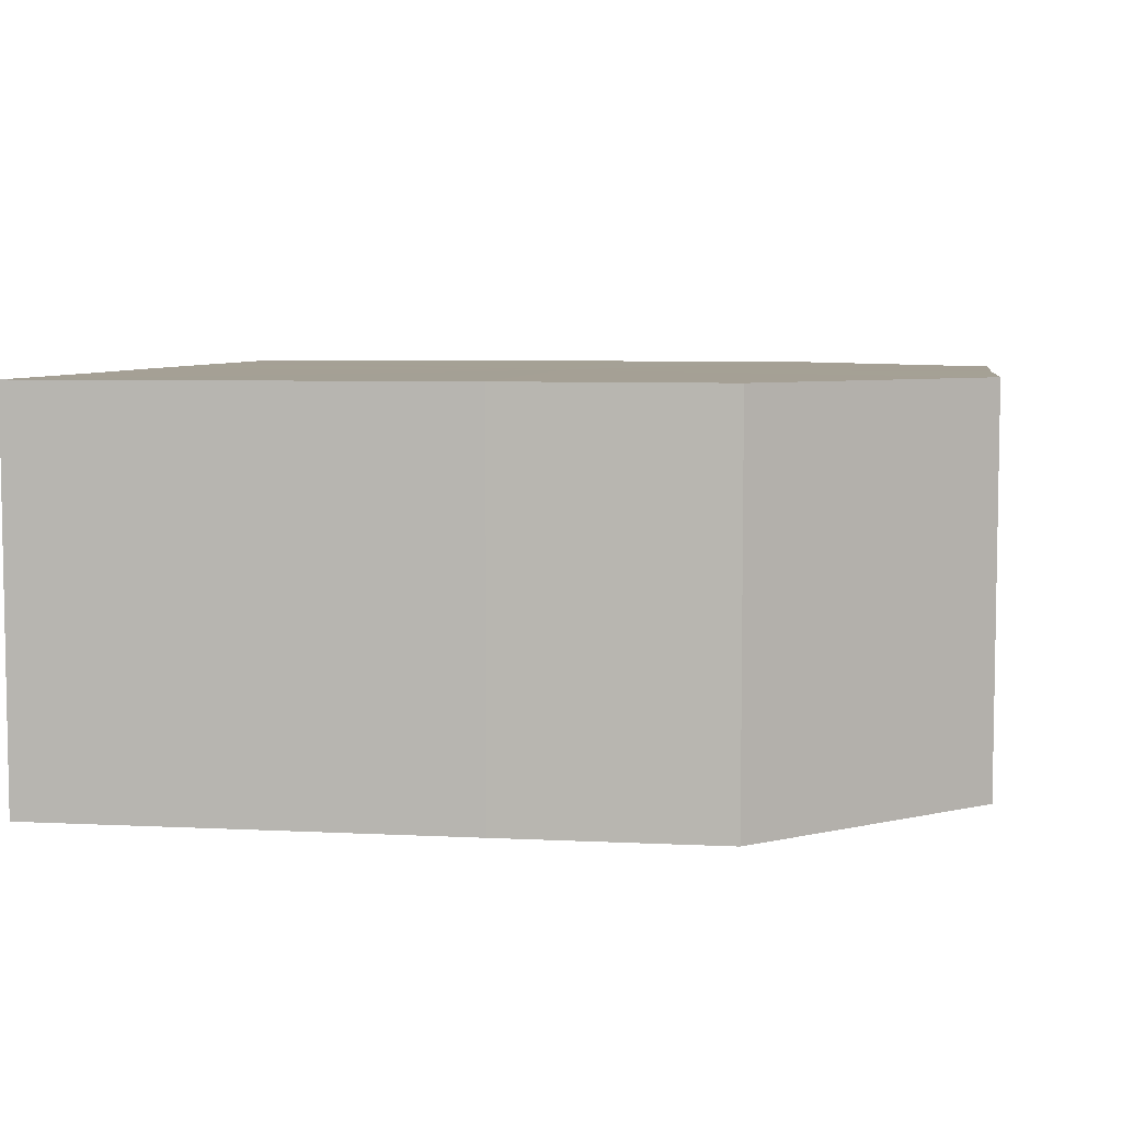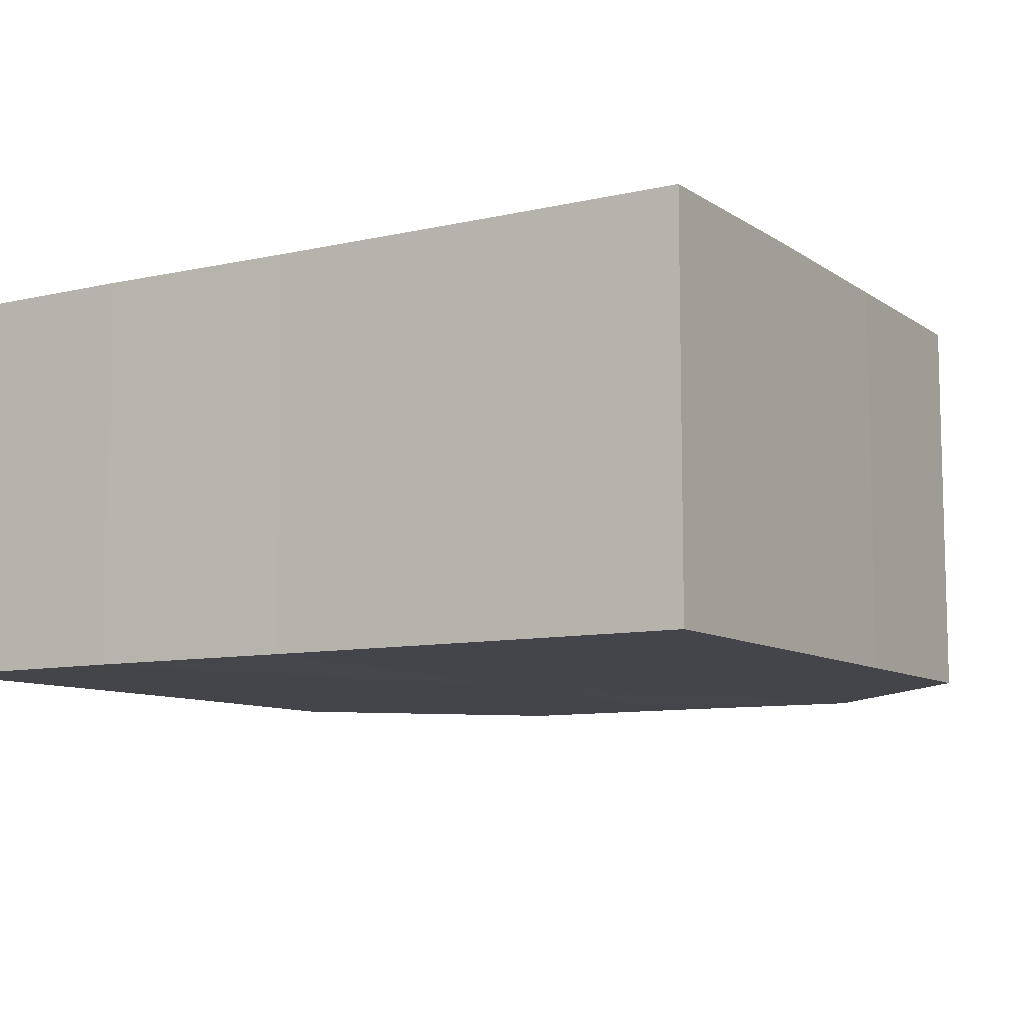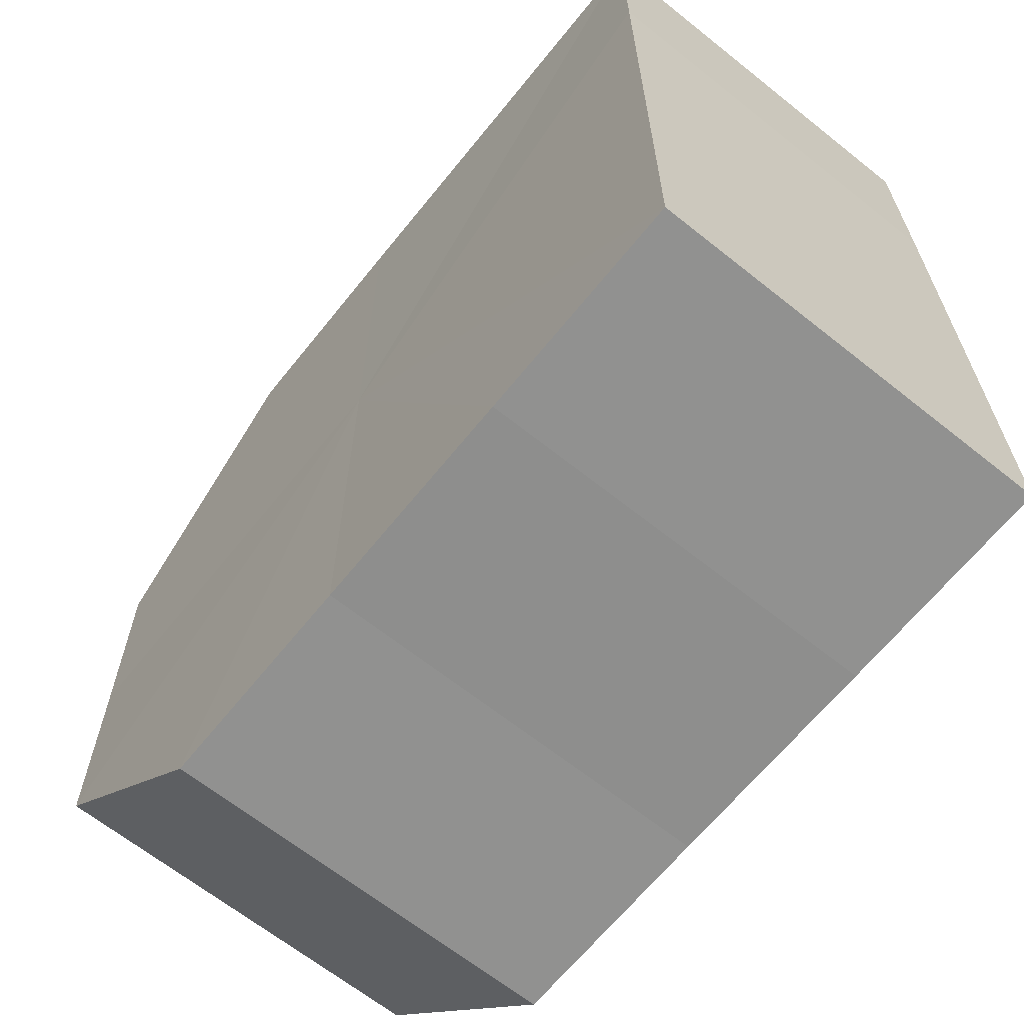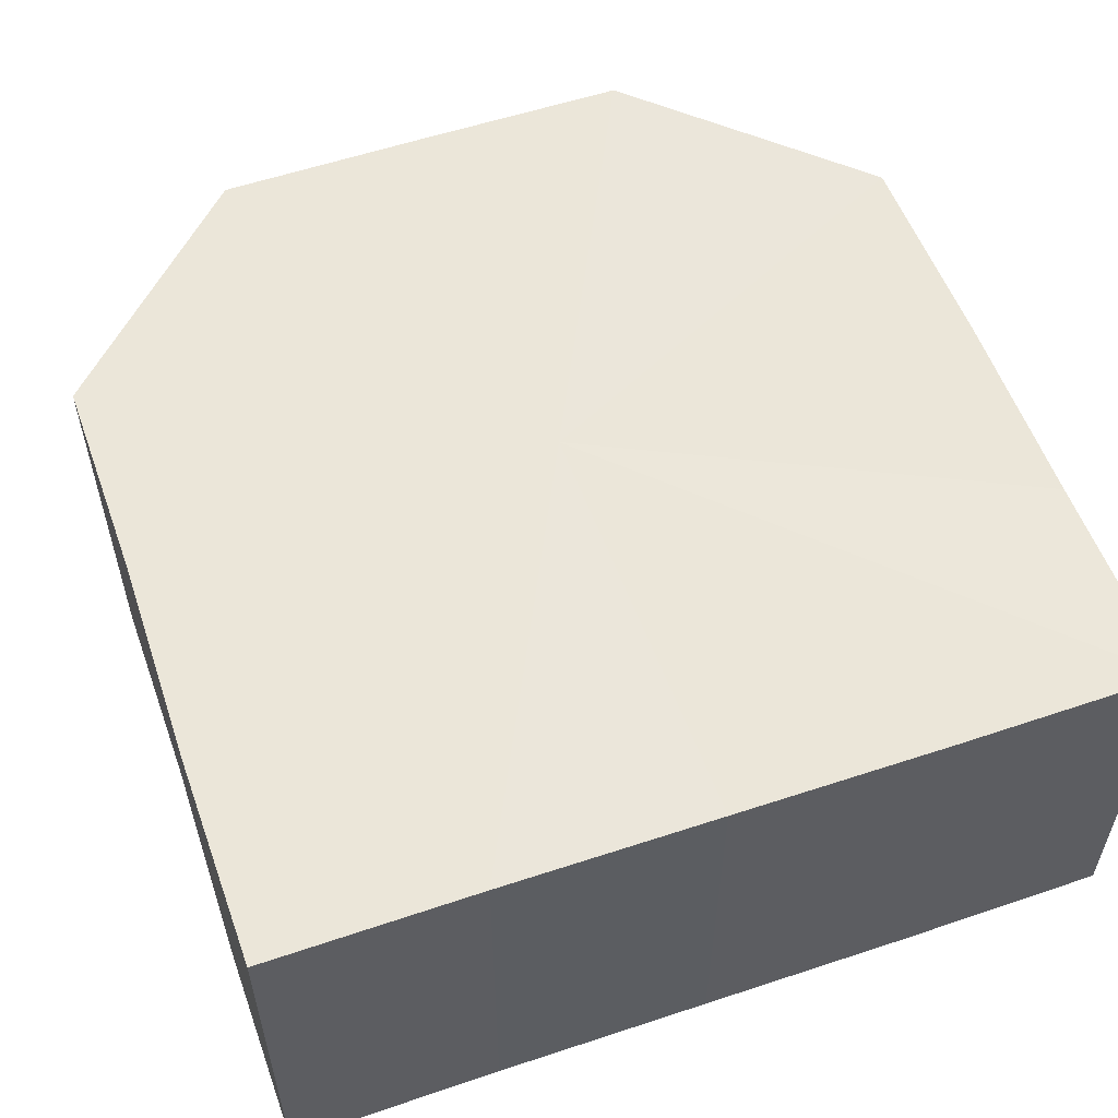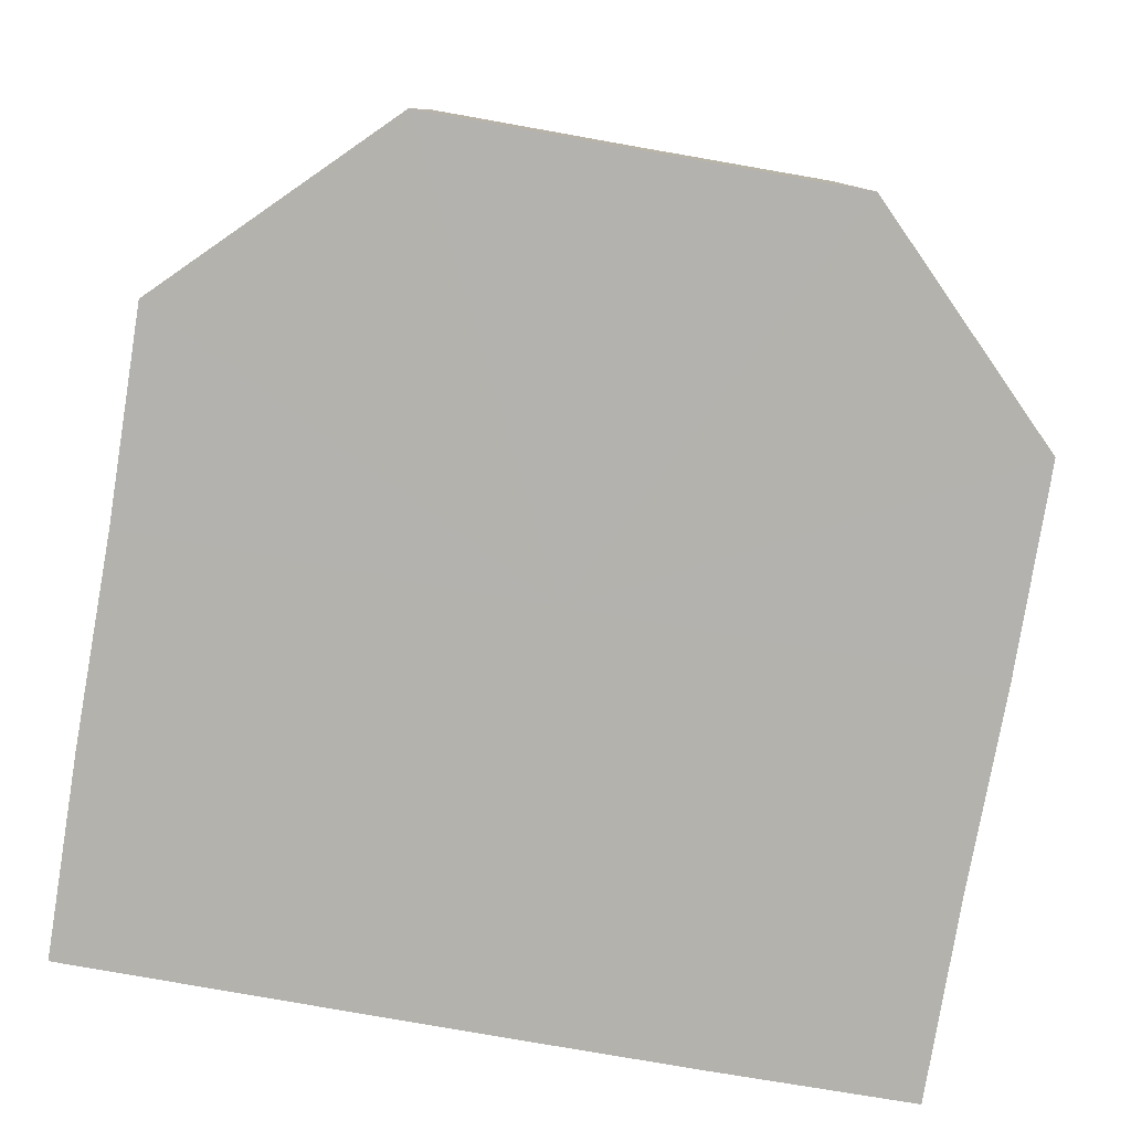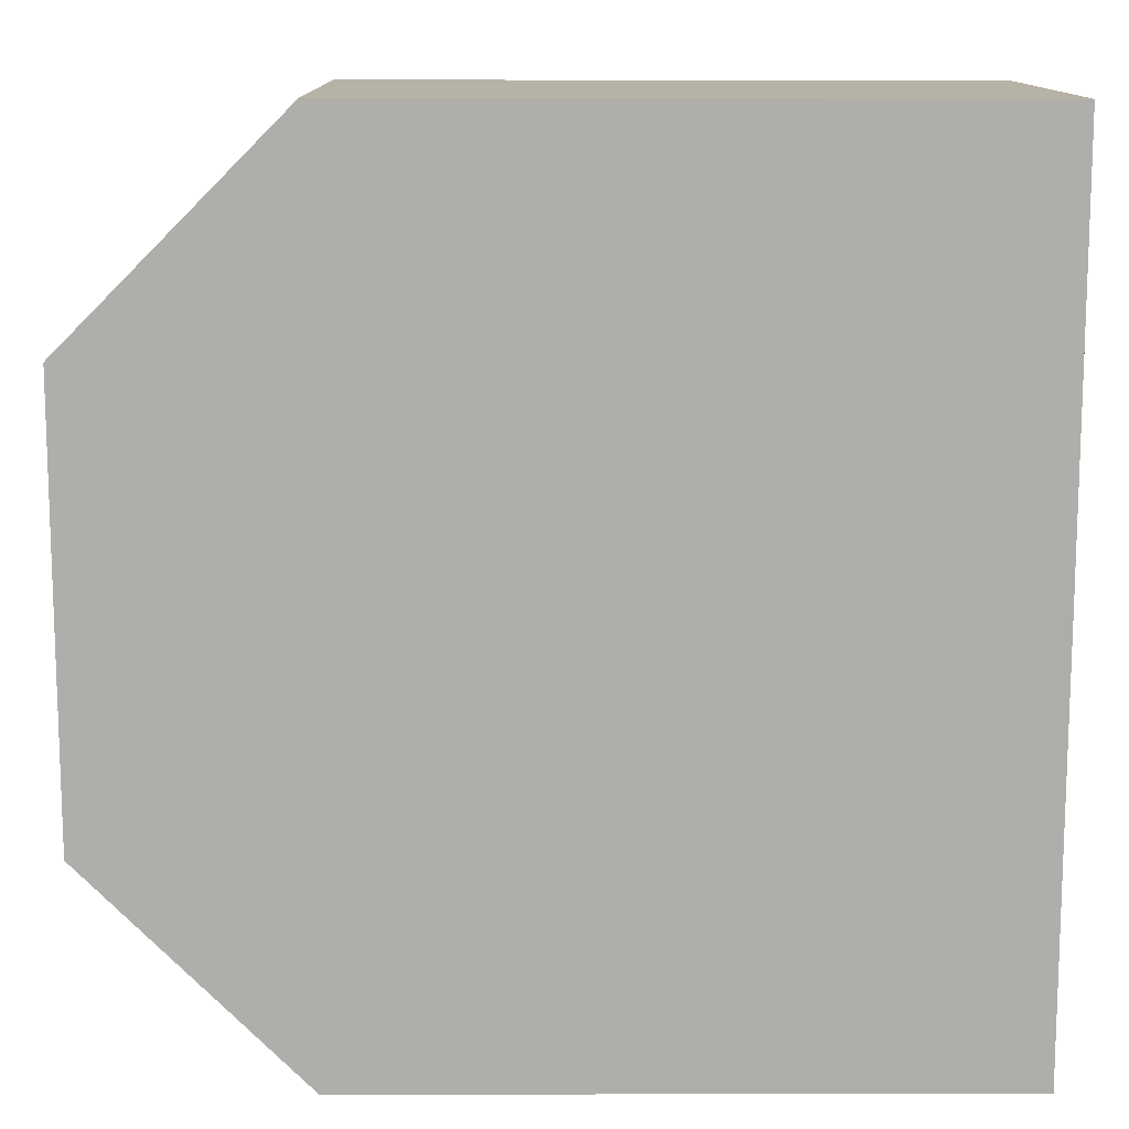
<metadata>
{"format":"obj","ext":"obj","renderer":"f3d","projection":"perspective","resolution":1024,"background":"white","views":[{"elev":5.9,"azim":8.9,"up":"+Z"},{"elev":-9.2,"azim":-59.0,"up":"+Z"},{"elev":-65.2,"azim":-128.8,"up":"+Y"},{"elev":55.5,"azim":-109.6,"up":"+Z"},{"elev":-79.6,"azim":80.2,"up":"+Z"},{"elev":12.4,"azim":179.5,"up":"+Y"}]}
</metadata>
<code>
o 4976
v 2160 1878 6.427
v 2160 1878 6.427
v 2160 1878 6.446
v 2160 1878 6.427
v 2160 1878 6.446
v 2160 1878 6.427
v 2160 1878 6.446
v 2160 1878 6.427
v 2160 1878 6.446
v 2160 1878 6.427
v 2160 1878 6.446
v 2160 1878 6.427
v 2160 1878 6.446
v 2160 1878 6.427
v 2160 1878 6.446
v 2160 1878 6.427
v 2160 1878 6.446
v 2160 1878 6.427
v 2160 1878 6.446
v 2160 1878 6.427
v 2160 1878 6.446
v 2160 1878 6.427
v 2160 1878 6.446
v 2160 1878 6.427
v 2160 1878 6.446
v 2160 1878 6.427
v 2160 1878 6.446
v 2160 1878 6.427
v 2160 1878 6.446
v 2160 1878 6.427
v 2160 1878 6.446
v 2160 1878 6.427
v 2160 1878 6.446
v 2160 1878 6.427
v 2160 1878 6.446
v 2160 1878 6.427
v 2160 1878 6.446
v 2160 1878 6.427
v 2160 1878 6.446
v 2160 1878 6.427
v 2160 1878 6.446
v 2160 1878 6.427
v 2160 1878 6.427
v 2160 1878 6.427
v 2160 1878 6.427
v 2160 1878 6.427
v 2160 1878 6.427
v 2160 1878 6.427
v 2160 1878 6.427
v 2160 1878 6.427
v 2160 1878 6.427
v 2160 1878 6.427
v 2160 1878 6.427
v 2160 1878 6.427
v 2160 1878 6.427
v 2160 1878 6.446
v 2160 1878 6.446
v 2160 1878 6.446
v 2160 1878 6.427
v 2160 1878 6.446
v 2160 1878 6.427
v 2160 1878 6.446
v 2160 1878 6.427
v 2160 1878 6.427
v 2160 1878 6.427
v 2160 1878 6.427
v 2160 1878 6.446
v 2160 1878 6.427
v 2160 1878 6.446
v 2160 1878 6.427
v 2160 1878 6.446
v 2160 1878 6.446
v 2160 1878 6.446
v 2160 1878 6.446
v 2160 1878 6.446
v 2160 1878 6.446
v 2160 1878 6.446
v 2160 1878 6.446
v 2160 1878 6.446
v 2160 1878 6.446
v 2160 1878 6.446
v 2160 1878 6.446
v 2160 1878 6.446
v 2160 1878 6.446
v 2160 1878 6.446
v 2160 1878 6.446
f 1 2 3
f 2 4 5
f 6 1 7
f 4 8 9
f 10 6 11
f 8 12 13
f 12 14 15
f 11 16 17
f 14 18 19
f 18 20 21
f 20 22 23
f 17 24 25
f 25 26 27
f 27 28 29
f 29 30 31
f 31 32 33
f 33 34 35
f 35 36 37
f 37 38 39
f 39 40 41
f 42 40 43
f 42 44 40
f 42 43 45
f 42 46 44
f 42 45 47
f 42 48 46
f 42 47 49
f 42 49 50
f 42 50 51
f 42 51 52
f 42 52 53
f 42 53 54
f 42 55 48
f 42 54 55
f 56 55 57
f 58 59 56
f 60 61 58
f 62 63 60
f 64 65 62
f 65 66 67
f 66 68 69
f 68 70 71
f 72 73 74
f 72 75 73
f 72 74 76
f 72 77 75
f 72 76 78
f 72 79 77
f 72 78 80
f 72 81 79
f 72 80 82
f 72 83 81
f 72 82 84
f 72 85 83
f 72 84 86
f 72 86 85

</code>
